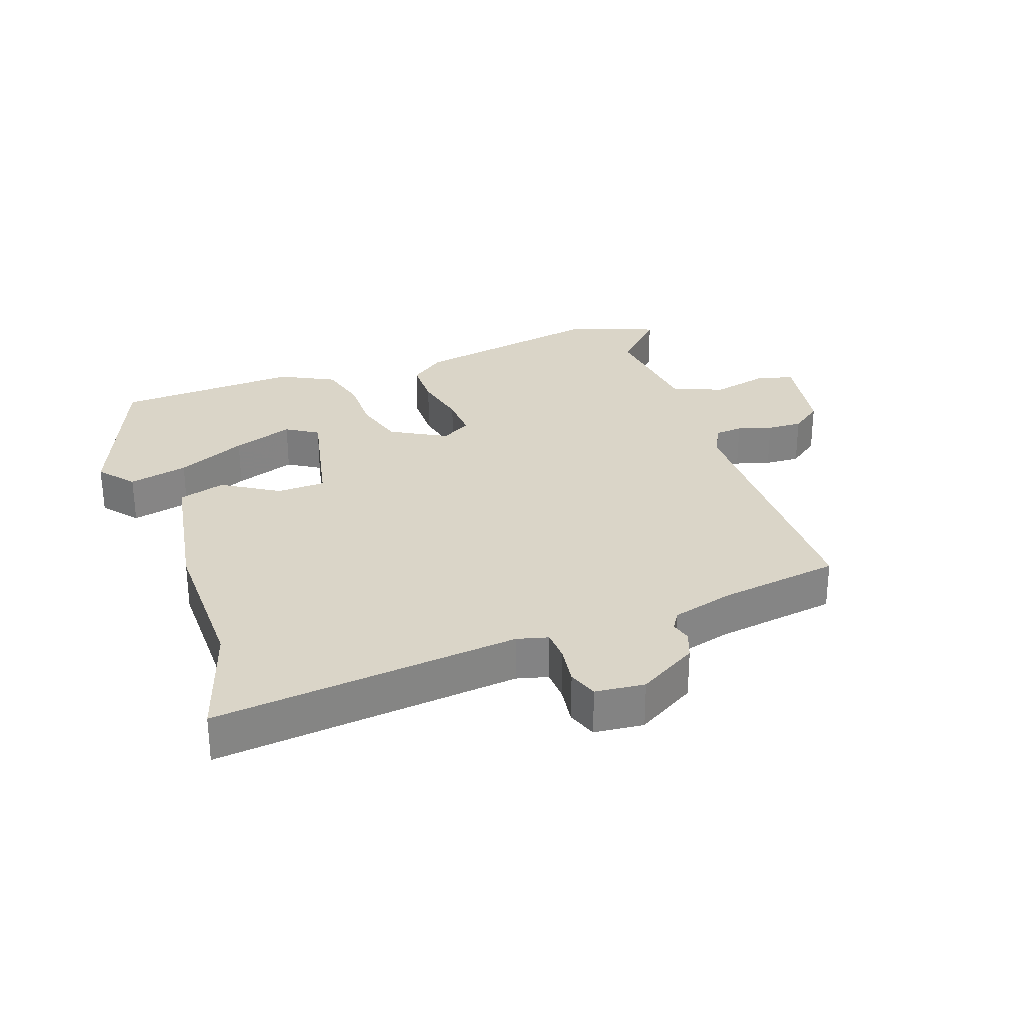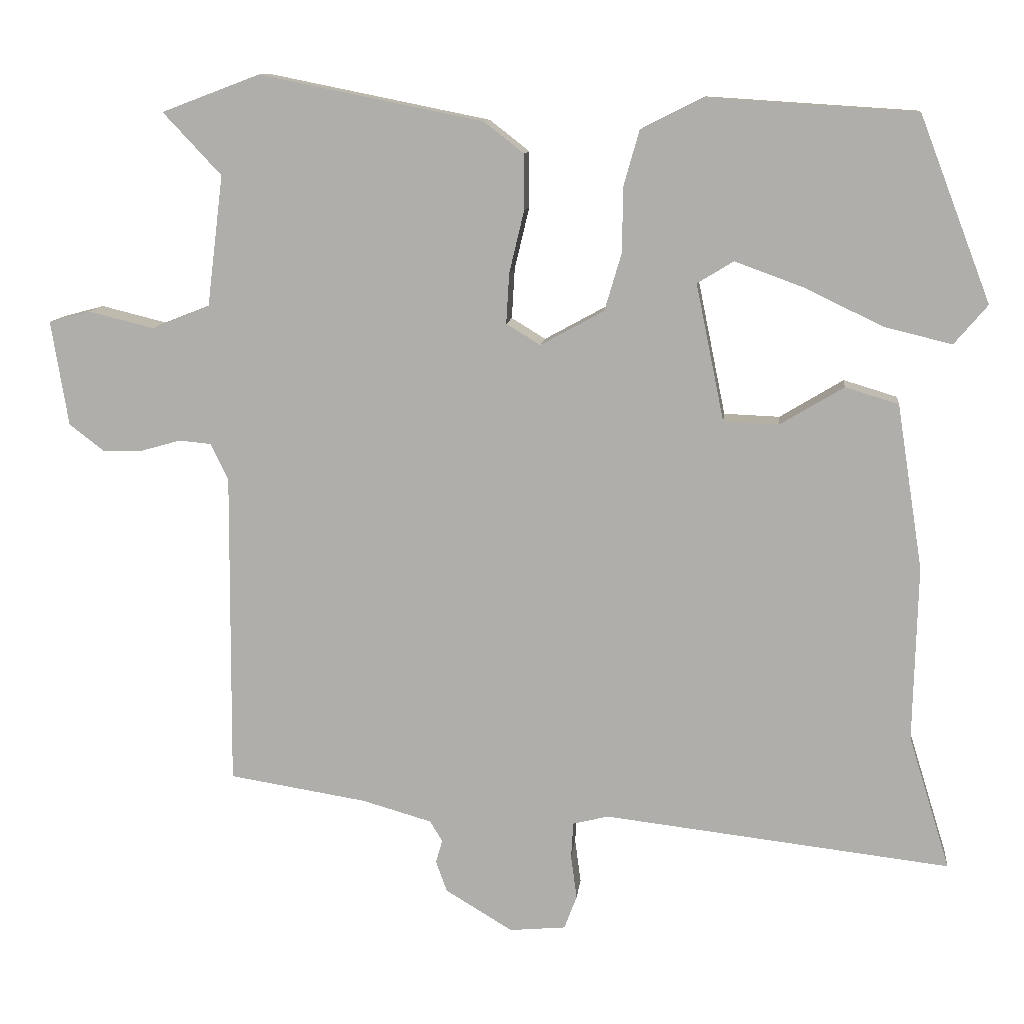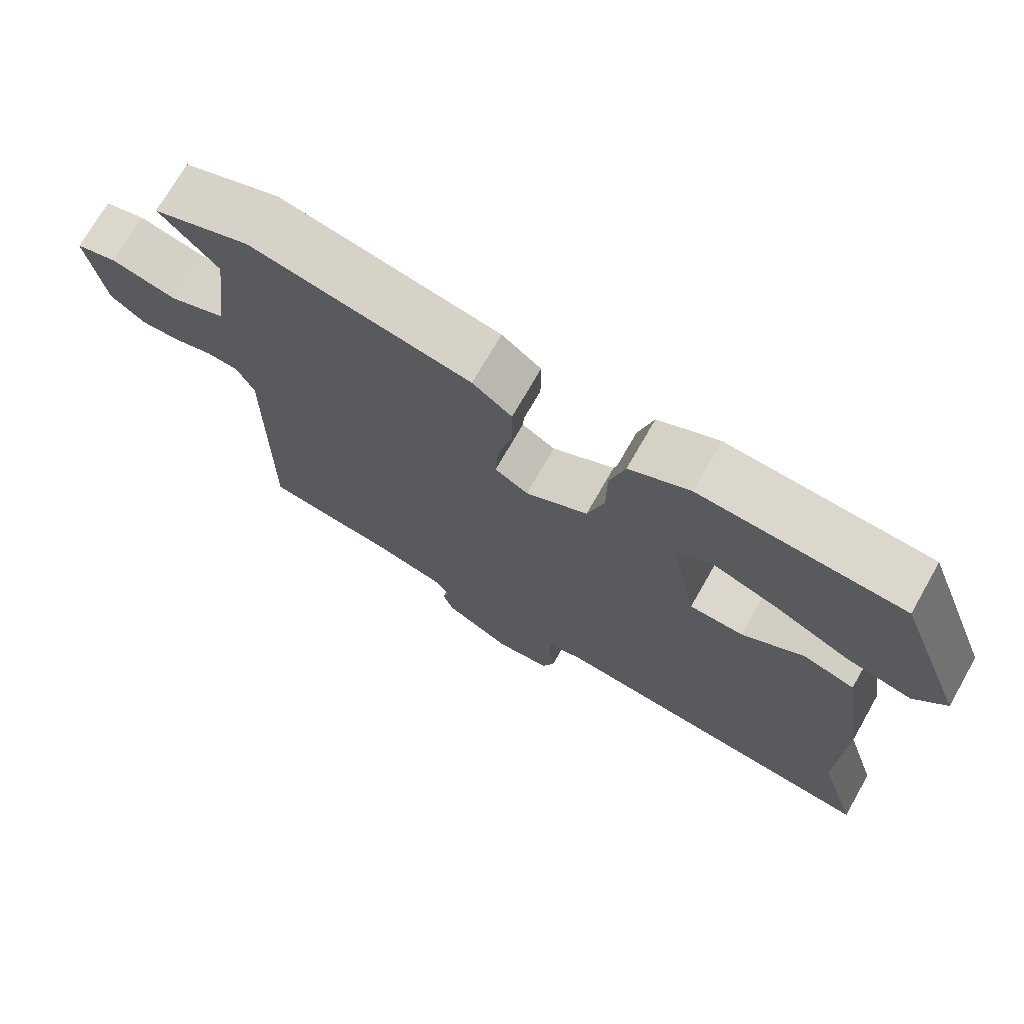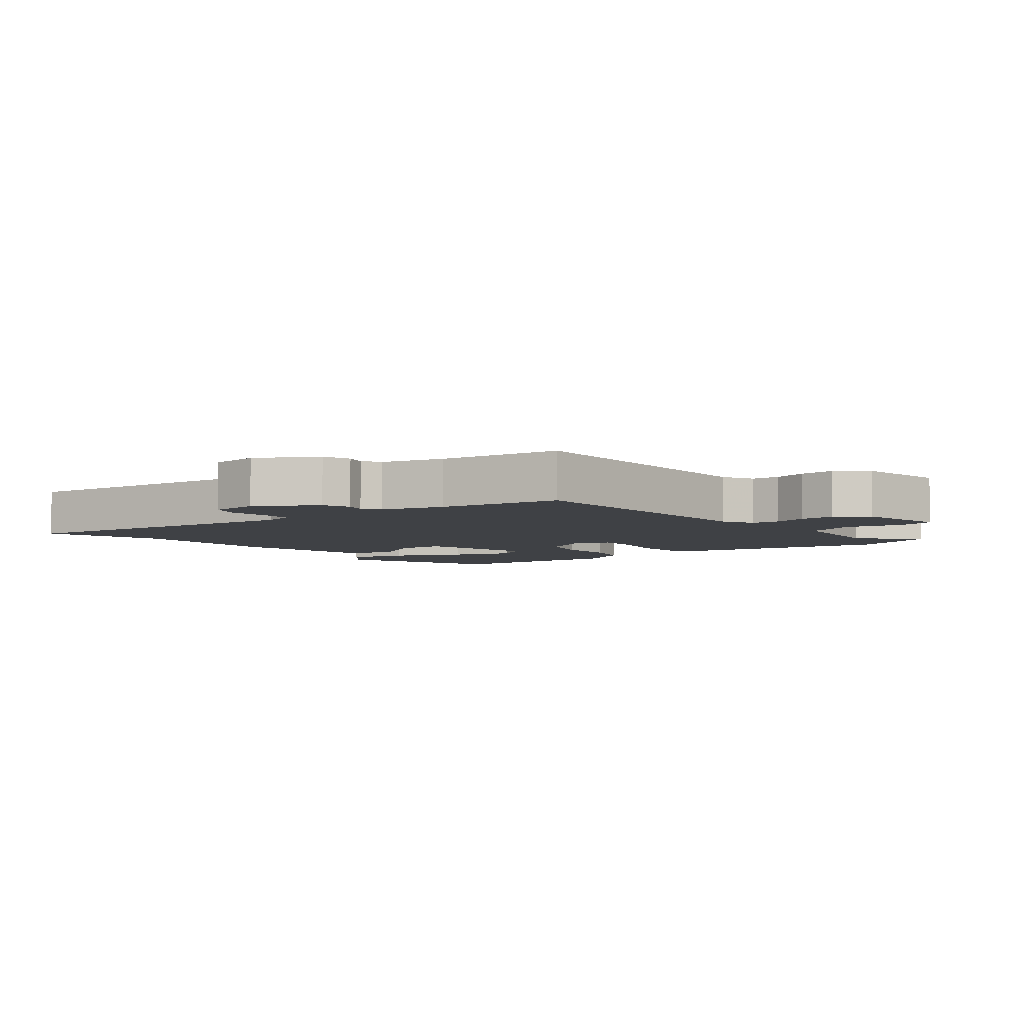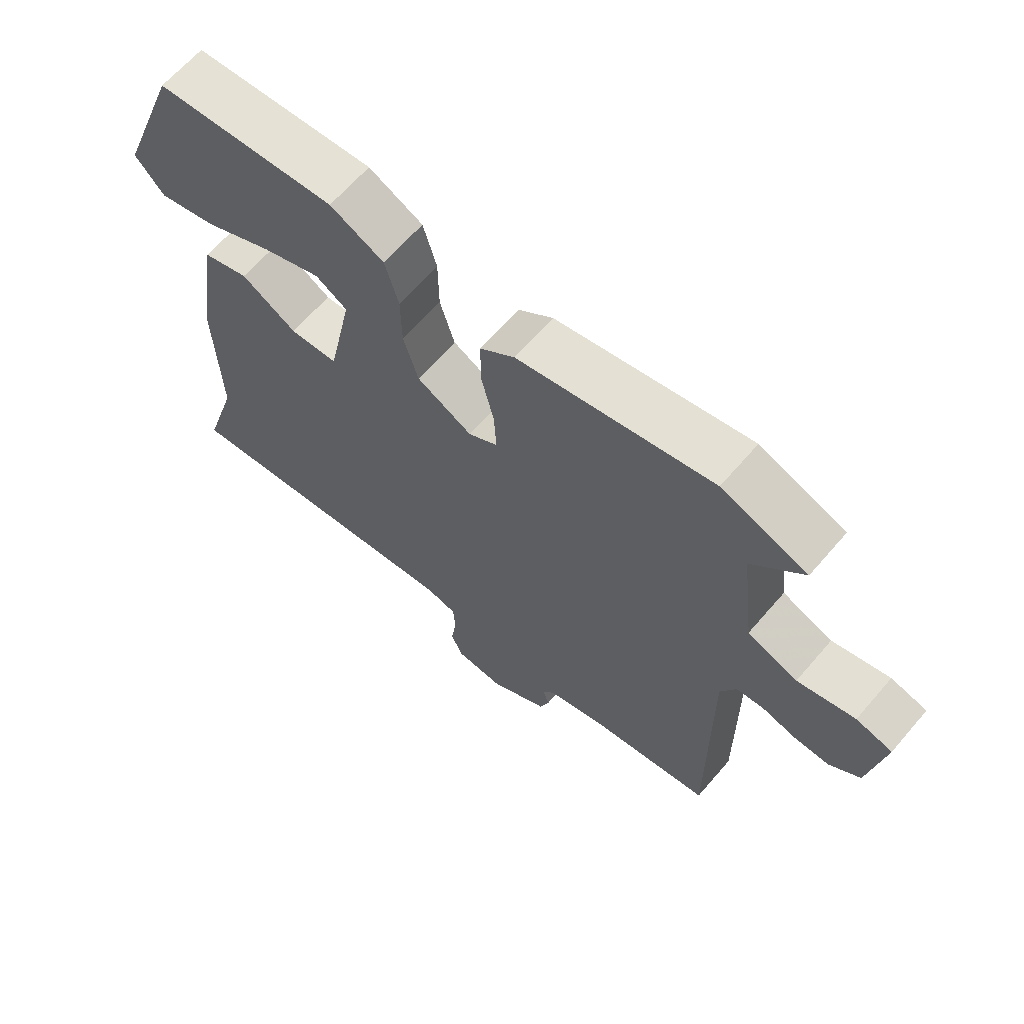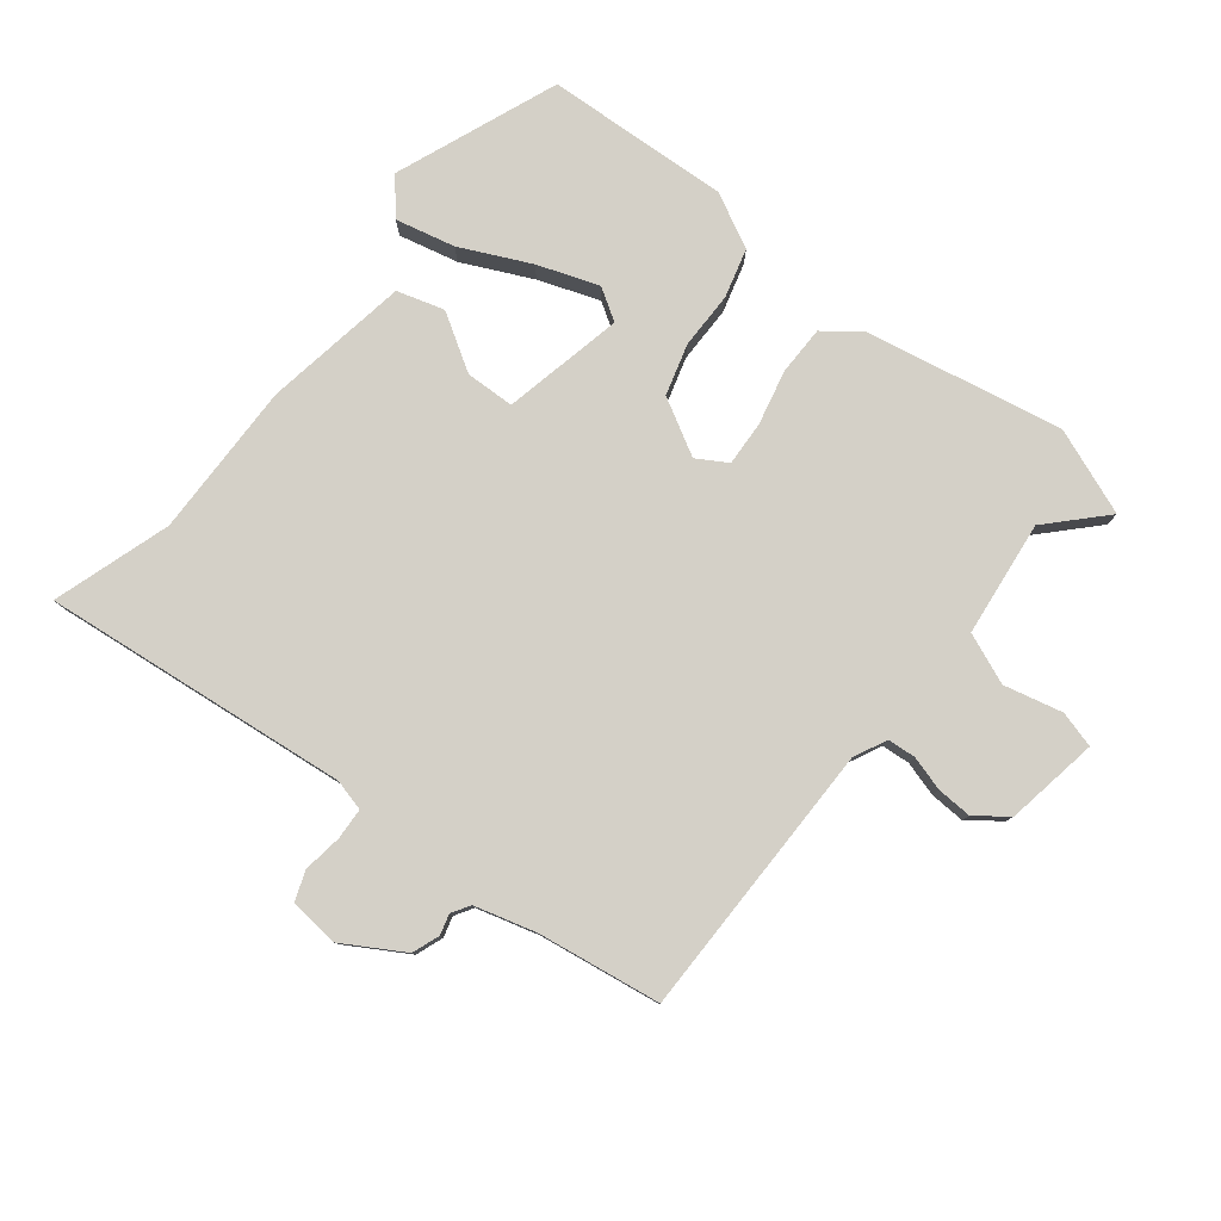
<metadata>
{"format":"obj","ext":"obj","renderer":"f3d","projection":"perspective","resolution":1024,"background":"white","views":[{"elev":29.2,"azim":161.2,"up":"+Y"},{"elev":10.9,"azim":6.2,"up":"+Z"},{"elev":72.1,"azim":29.7,"up":"+Z"},{"elev":-5.4,"azim":-140.8,"up":"+Y"},{"elev":65.0,"azim":-139.3,"up":"+Z"},{"elev":79.9,"azim":-141.2,"up":"+Y"}]}
</metadata>
<code>
v -0.562 0.07 0.477
v -0.429 0.07 0.527
v -0.127 0.07 0.466
v -0.073 0.07 0.424
v -0.073 0.07 0.349
v -0.093 0.07 0.265
v -0.097 0.07 0.197
v -0.051 0.07 0.169
v 0.035 0.07 0.216
v 0.058 0.07 0.294
v 0.059 0.07 0.381
v 0.08 0.07 0.456
v 0.164 0.07 0.498
v 0.446 0.07 0.48
v 0.542 0.07 0.23
v 0.497 0.07 0.177
v 0.406 0.07 0.199
v 0.3 0.07 0.25
v 0.207 0.07 0.284
v 0.158 0.07 0.254
v 0.196 0.07 0.069
v 0.271 0.07 0.066
v 0.357 0.07 0.118
v 0.429 0.07 0.096
v 0.464 0.07 -0.127
v 0.458 0.07 -0.364
v 0.514 0.07 -0.545
v 0.045 0.07 -0.49
v -0.003 0.07 -0.502
v -0.006 0.07 -0.55
v 0.002 0.07 -0.61
v -0.015 0.07 -0.655
v -0.091 0.07 -0.662
v -0.182 0.07 -0.607
v -0.197 0.07 -0.565
v -0.188 0.07 -0.534
v -0.205 0.07 -0.506
v -0.299 0.07 -0.479
v -0.486 0.07 -0.449
v -0.483 0.07 -0.024
v -0.507 0.07 0.026
v -0.55 0.07 0.03
v -0.603 0.07 0.015
v -0.657 0.07 0.013
v -0.705 0.07 0.05
v -0.728 0.07 0.192
v -0.672 0.07 0.207
v -0.583 0.07 0.185
v -0.505 0.07 0.216
v -0.483 0.07 0.393
v -0.562 0 0.477
v -0.429 0 0.527
v -0.127 0 0.466
v -0.073 0 0.424
v -0.073 0 0.349
v -0.093 0 0.265
v -0.097 0 0.197
v -0.051 0 0.169
v 0.035 0 0.216
v 0.058 0 0.294
v 0.059 0 0.381
v 0.08 0 0.456
v 0.164 0 0.498
v 0.446 0 0.48
v 0.542 0 0.23
v 0.497 0 0.177
v 0.406 0 0.199
v 0.3 0 0.25
v 0.207 0 0.284
v 0.158 0 0.254
v 0.196 0 0.069
v 0.271 0 0.066
v 0.357 0 0.118
v 0.429 0 0.096
v 0.464 0 -0.127
v 0.458 0 -0.364
v 0.514 0 -0.545
v 0.045 0 -0.49
v -0.003 0 -0.502
v -0.006 0 -0.55
v 0.002 0 -0.61
v -0.015 0 -0.655
v -0.091 0 -0.662
v -0.182 0 -0.607
v -0.197 0 -0.565
v -0.188 0 -0.534
v -0.205 0 -0.506
v -0.299 0 -0.479
v -0.486 0 -0.449
v -0.483 0 -0.024
v -0.507 0 0.026
v -0.55 0 0.03
v -0.603 0 0.015
v -0.657 0 0.013
v -0.705 0 0.05
v -0.728 0 0.192
v -0.672 0 0.207
v -0.583 0 0.185
v -0.505 0 0.216
v -0.483 0 0.393
f 45 46 47 48
f 45 48 49
f 42 43 44 45
f 41 42 45 49
f 40 41 49 50
f 38 39 40
f 37 38 40 50
f 33 34 35 36
f 33 36 37 50
f 30 31 32 33
f 29 30 33 50
f 26 27 28
f 26 28 29 50
f 22 23 24 25
f 21 22 25 26
f 15 16 17 18
f 15 18 19
f 14 15 19
f 13 14 19 20
f 10 11 12 13
f 9 10 13 20
f 3 4 5 6
f 3 6 7
f 2 3 7
f 1 2 7
f 50 1 7 8
f 8 9 20 21
f 8 21 26
f 8 26 50
f 98 97 96 95
f 99 98 95
f 95 94 93 92
f 99 95 92 91
f 100 99 91 90
f 90 89 88
f 100 90 88 87
f 86 85 84 83
f 100 87 86 83
f 83 82 81 80
f 100 83 80 79
f 78 77 76
f 100 79 78 76
f 75 74 73 72
f 76 75 72 71
f 68 67 66 65
f 69 68 65
f 69 65 64
f 70 69 64 63
f 63 62 61 60
f 70 63 60 59
f 56 55 54 53
f 57 56 53
f 57 53 52
f 57 52 51
f 58 57 51 100
f 71 70 59 58
f 76 71 58
f 100 76 58
f 1 51 52 2
f 2 52 53 3
f 3 53 54 4
f 4 54 55 5
f 5 55 56 6
f 6 56 57 7
f 7 57 58 8
f 8 58 59 9
f 9 59 60 10
f 10 60 61 11
f 11 61 62 12
f 12 62 63 13
f 13 63 64 14
f 14 64 65 15
f 15 65 66 16
f 16 66 67 17
f 17 67 68 18
f 18 68 69 19
f 19 69 70 20
f 20 70 71 21
f 21 71 72 22
f 22 72 73 23
f 23 73 74 24
f 24 74 75 25
f 25 75 76 26
f 26 76 77 27
f 27 77 78 28
f 28 78 79 29
f 29 79 80 30
f 30 80 81 31
f 31 81 82 32
f 32 82 83 33
f 33 83 84 34
f 34 84 85 35
f 35 85 86 36
f 36 86 87 37
f 37 87 88 38
f 38 88 89 39
f 39 89 90 40
f 40 90 91 41
f 41 91 92 42
f 42 92 93 43
f 43 93 94 44
f 44 94 95 45
f 45 95 96 46
f 46 96 97 47
f 47 97 98 48
f 48 98 99 49
f 49 99 100 50
f 50 100 51 1

</code>
